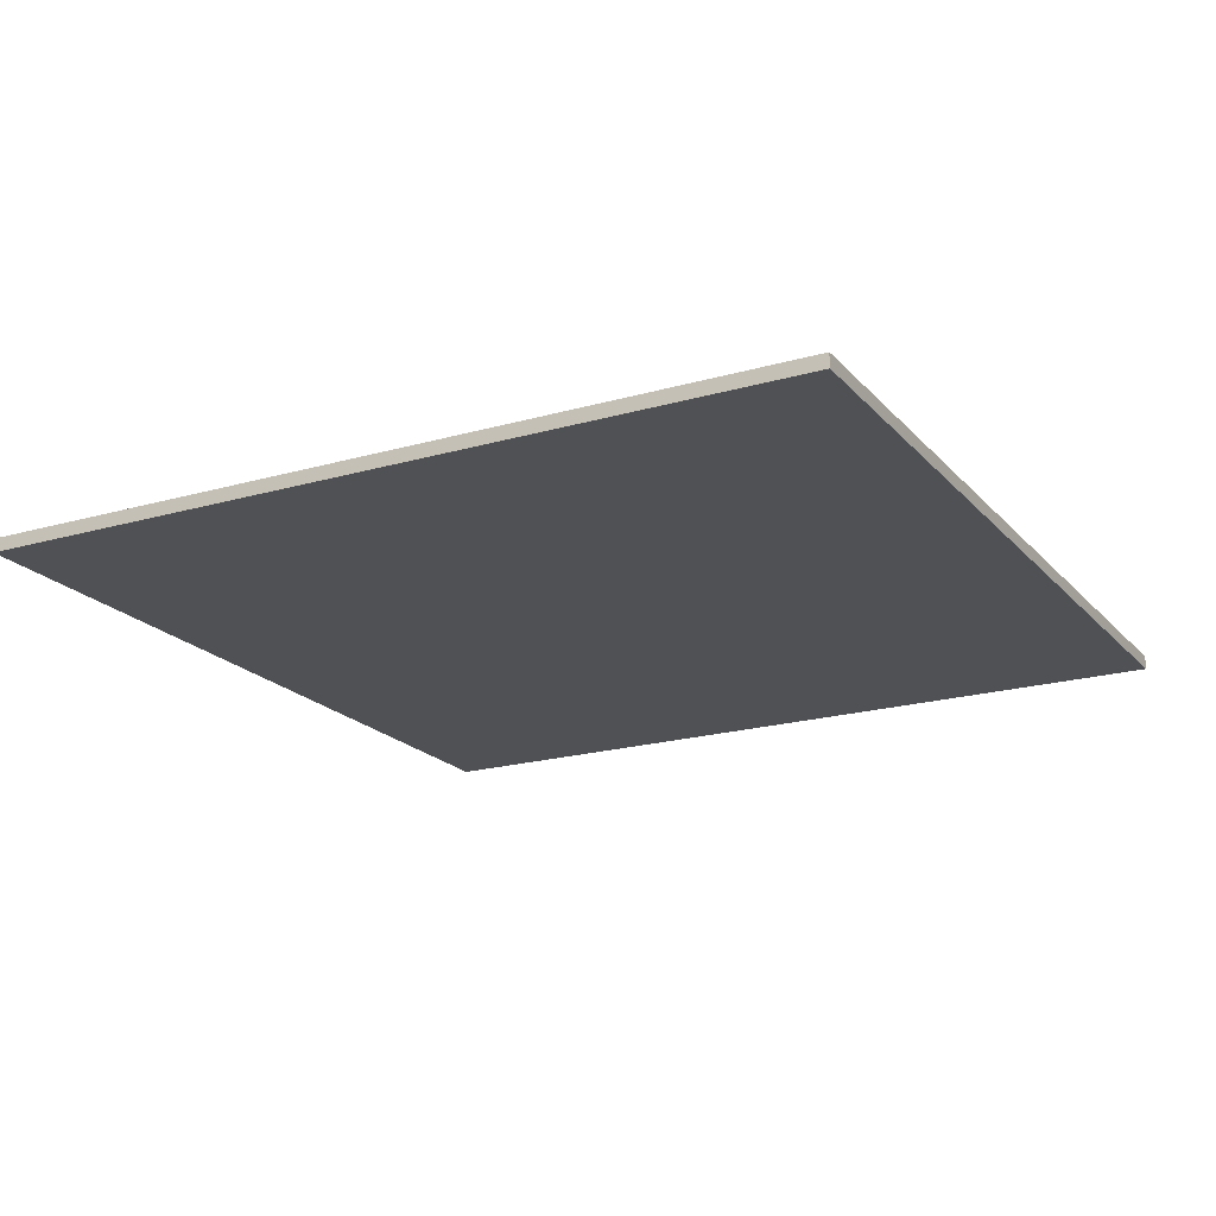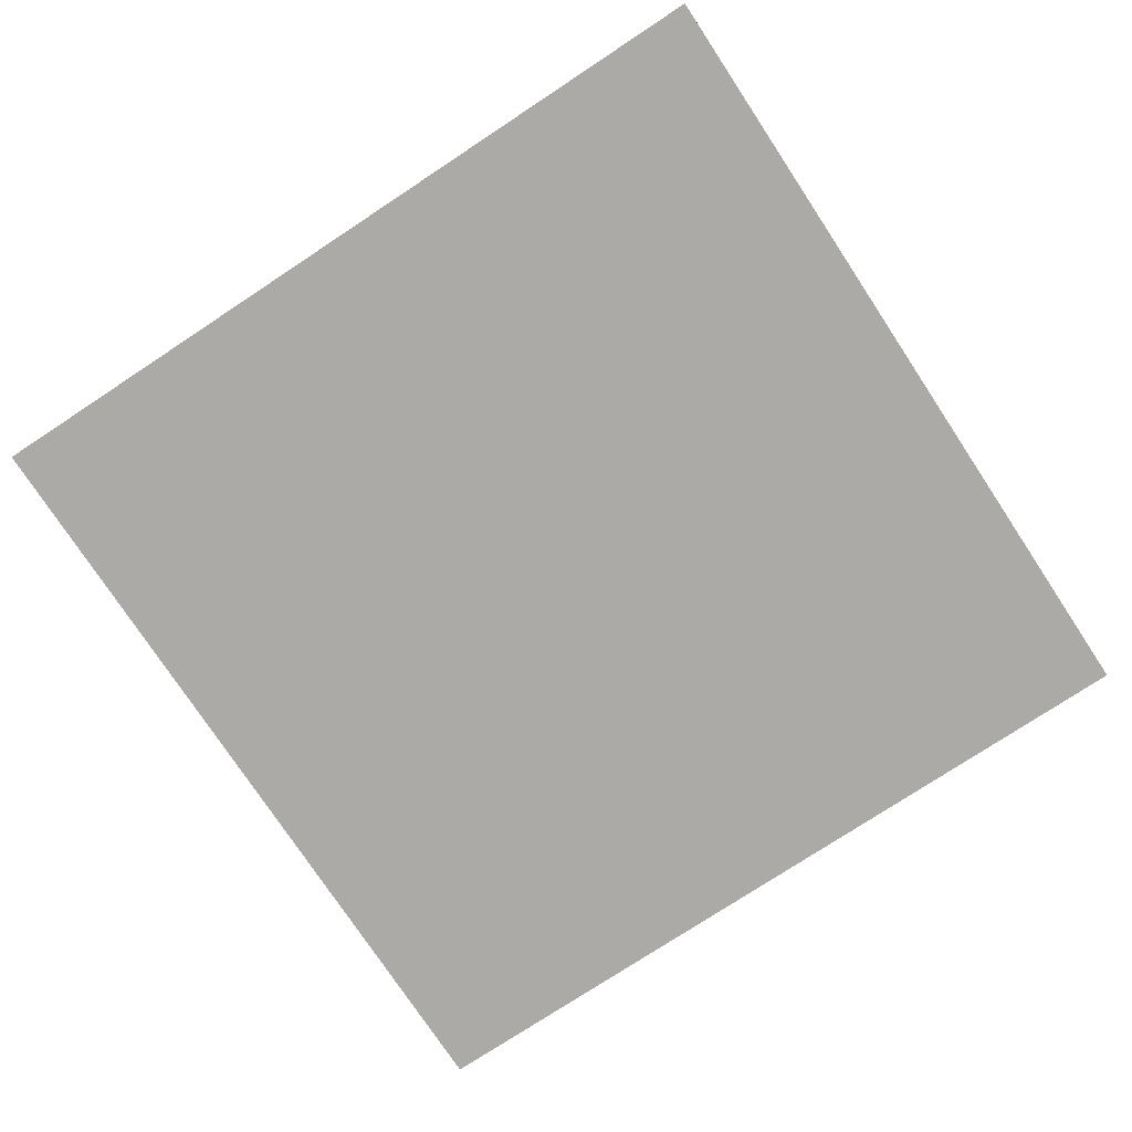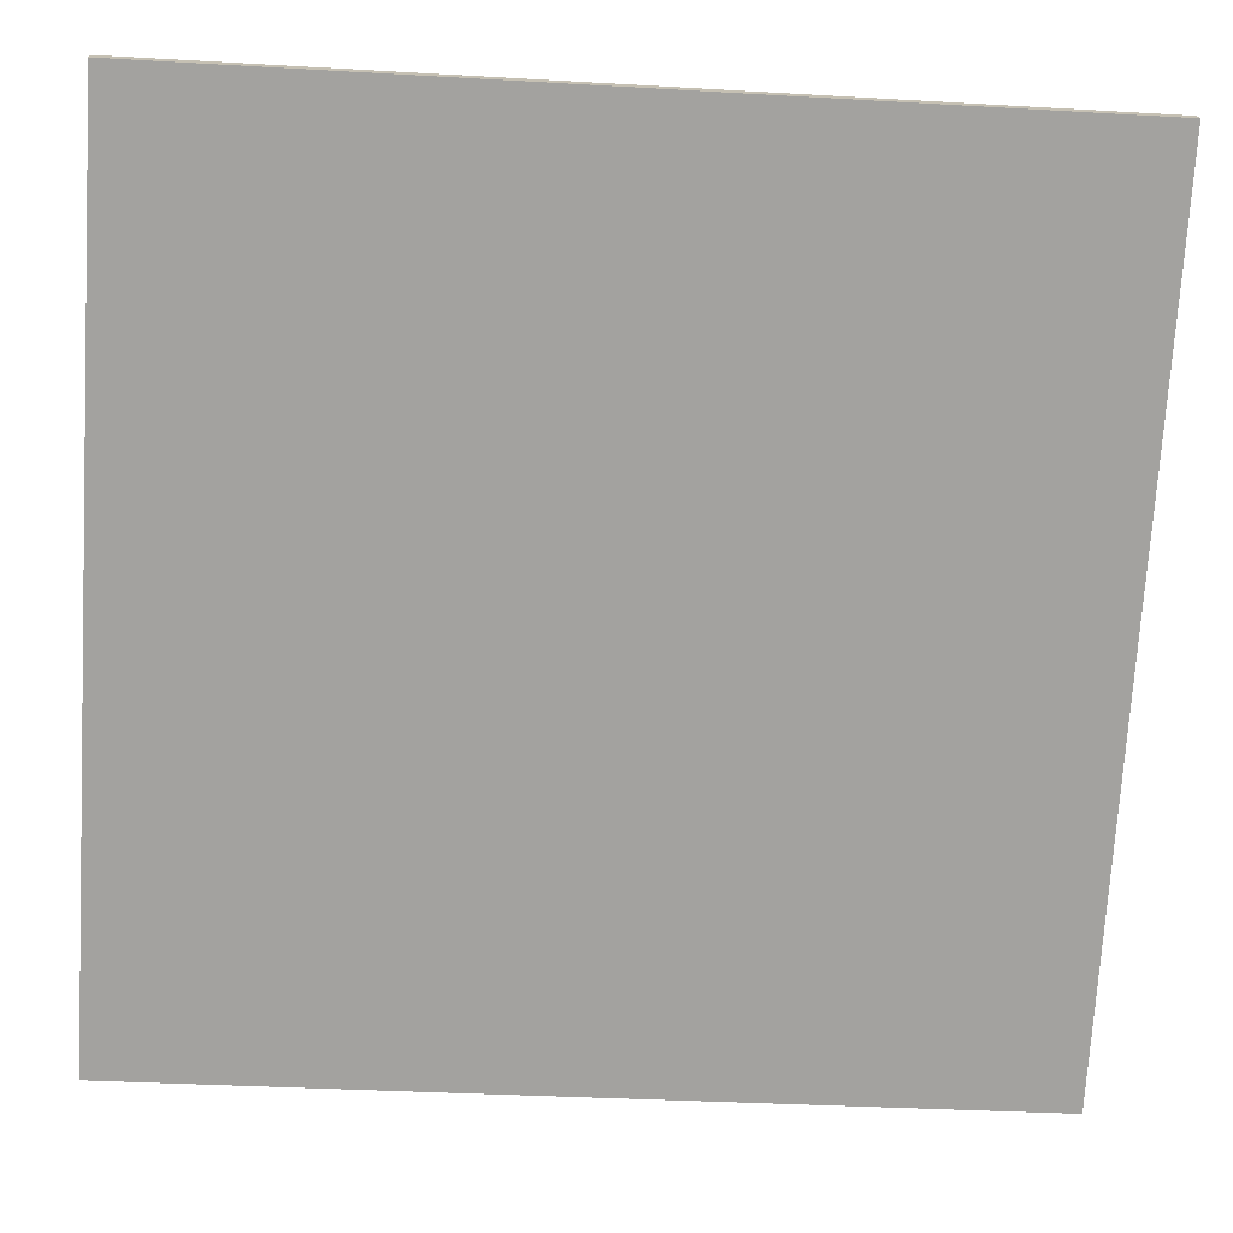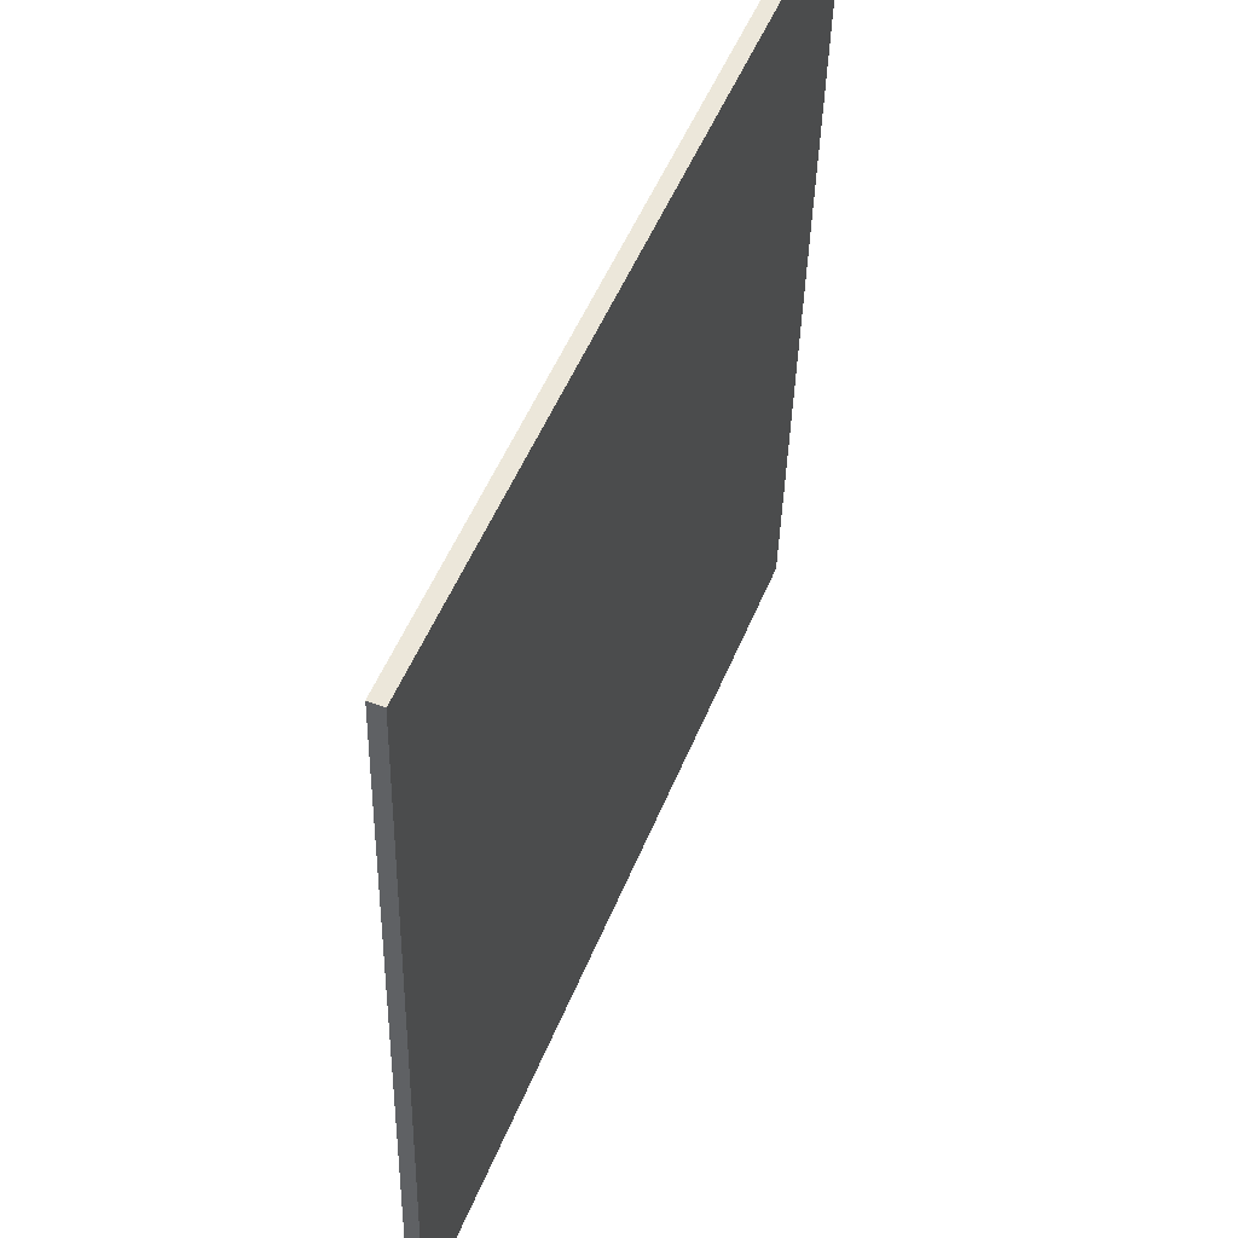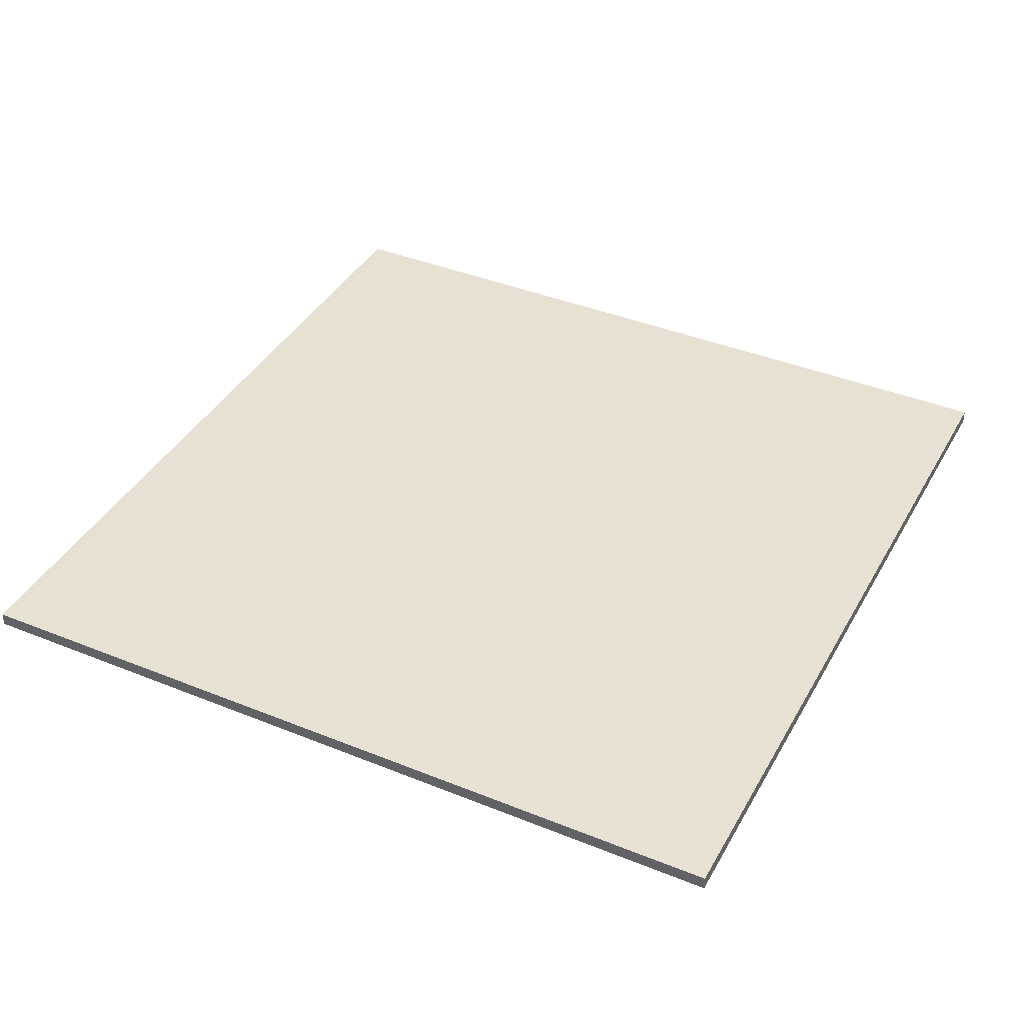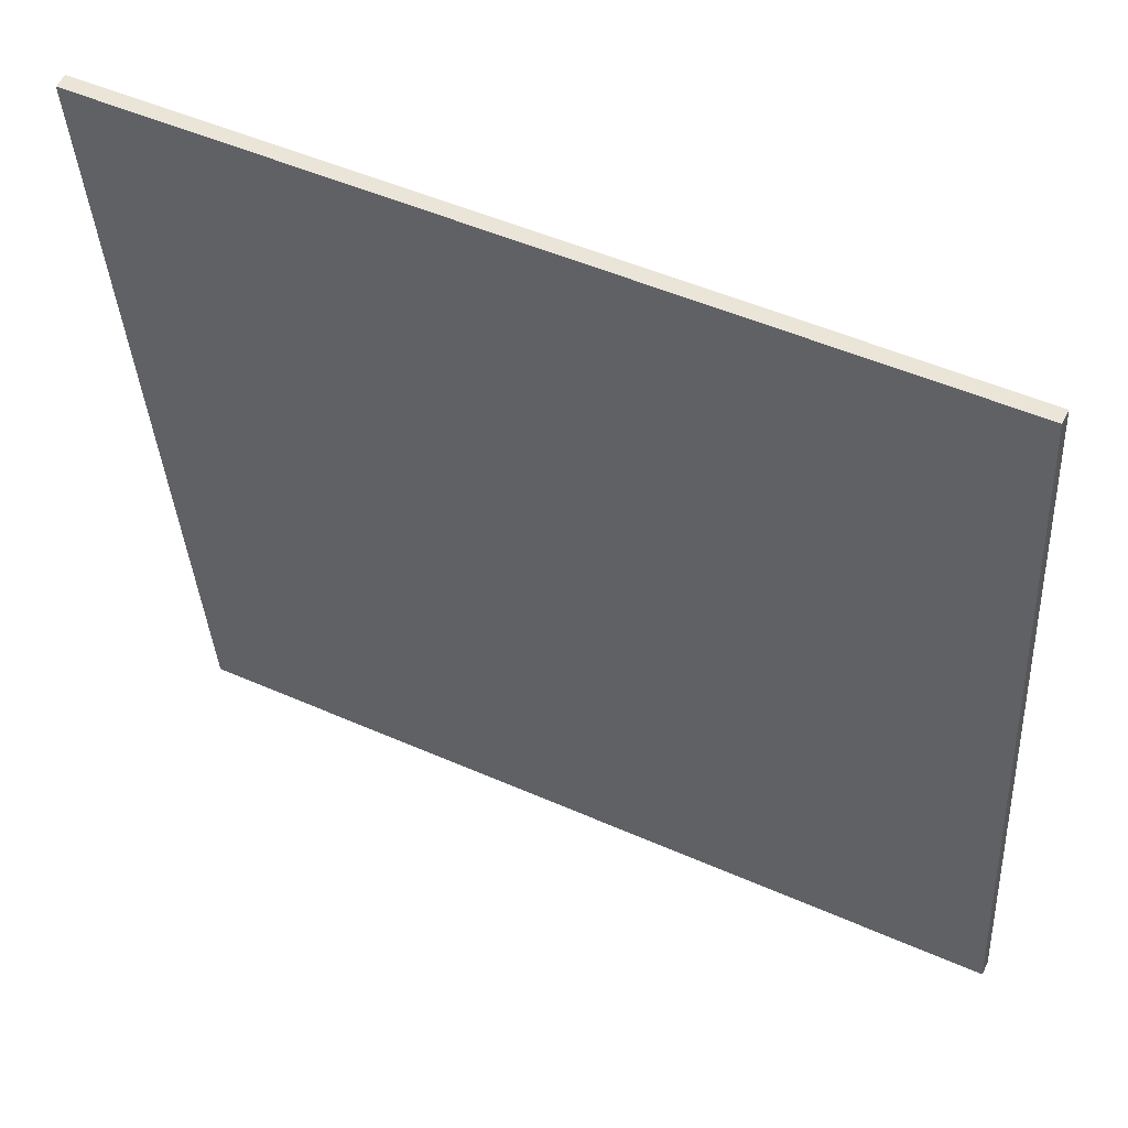
<metadata>
{"format":"obj","ext":"obj","renderer":"f3d","projection":"perspective","resolution":1024,"background":"white","views":[{"elev":-19.7,"azim":24.7,"up":"+Y"},{"elev":-76.0,"azim":119.9,"up":"+Y"},{"elev":17.8,"azim":177.2,"up":"+Z"},{"elev":55.8,"azim":112.0,"up":"+Z"},{"elev":39.6,"azim":113.2,"up":"+Y"},{"elev":56.1,"azim":26.3,"up":"+Z"}]}
</metadata>
<code>
v  -124.2 373.3 404.7
v  -126 373.3 434.6
v  -96.07 373.3 436.5
v  -94.23 373.3 406.5
v  -124.2 372.8 404.7
v  -94.23 372.8 406.5
v  -96.07 372.8 436.5
v  -126 372.8 434.6
o sticker
g sticker
f 1 2 3
f 3 4 1
f 5 6 7
f 7 8 5
f 1 4 6
f 6 5 1
f 4 3 7
f 7 6 4
f 3 2 8
f 8 7 3
f 2 1 5
f 5 8 2

</code>
